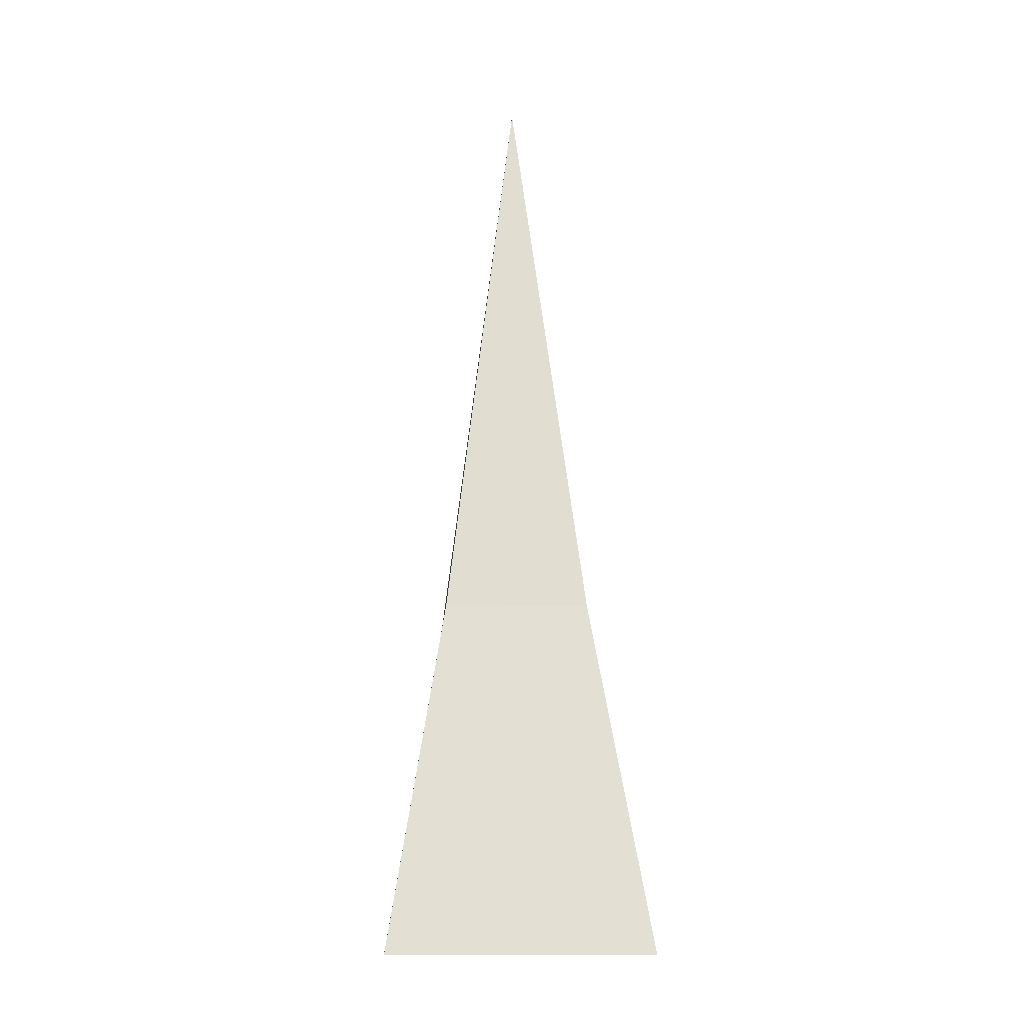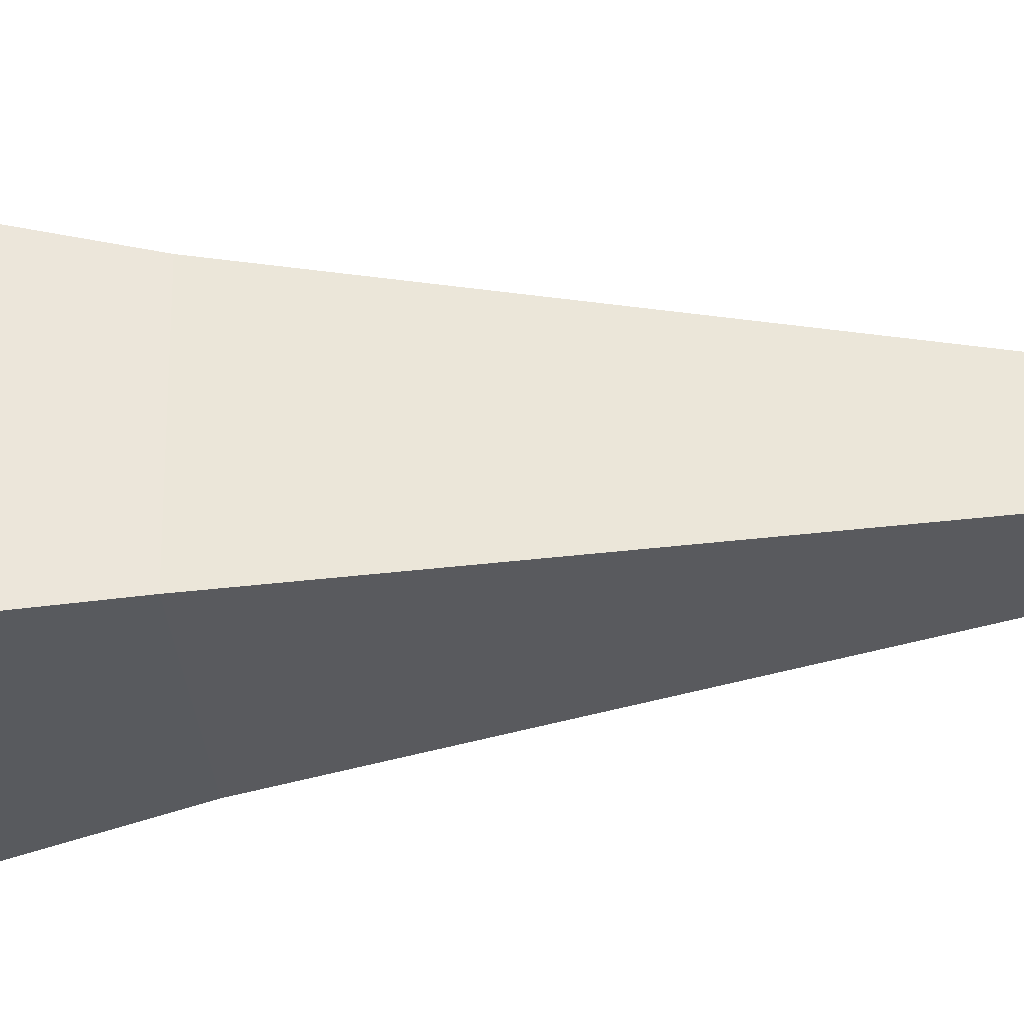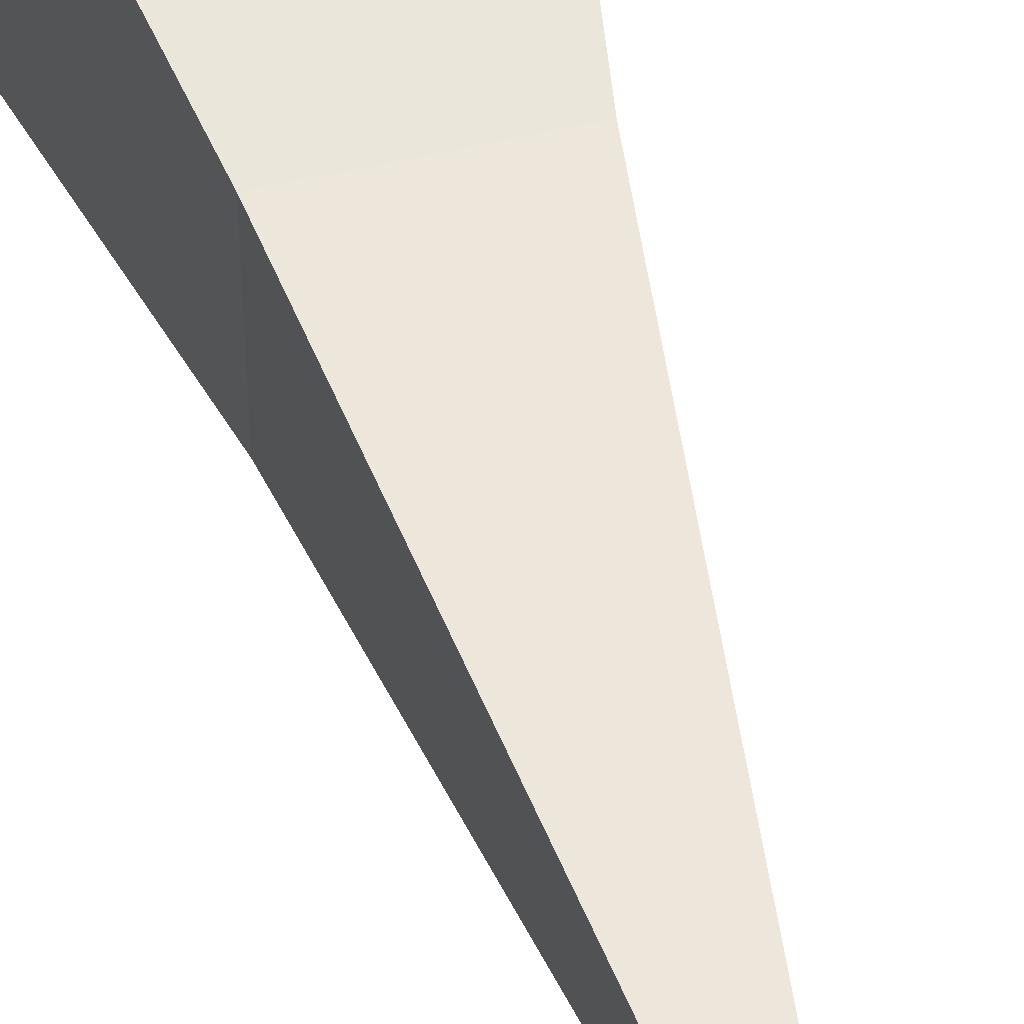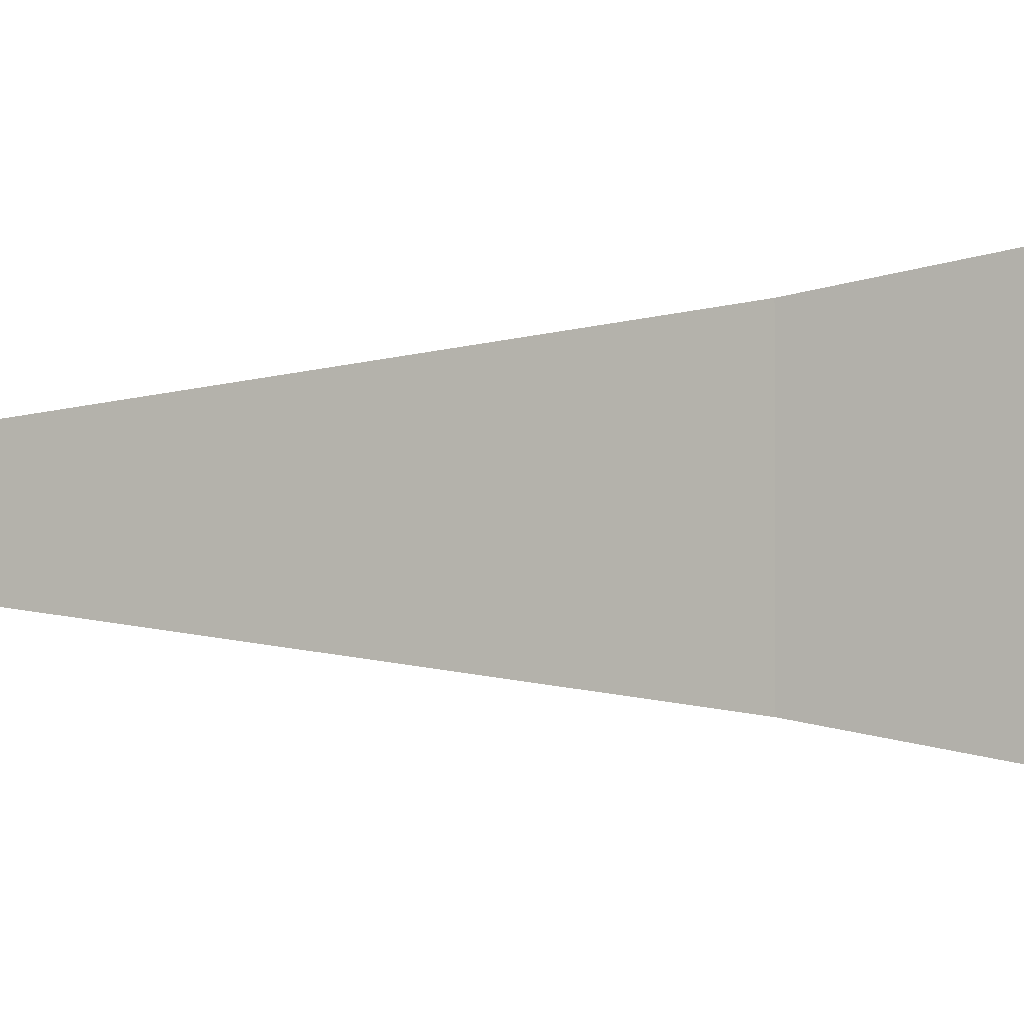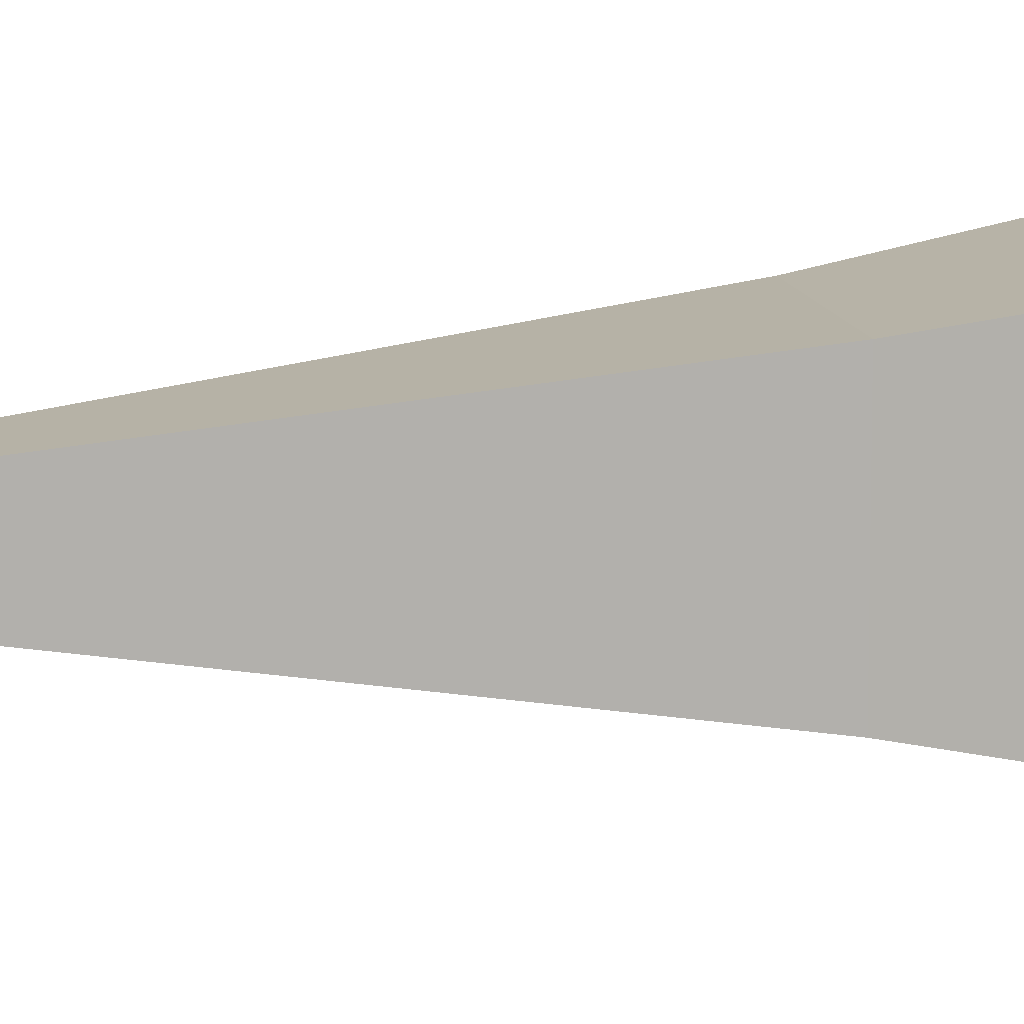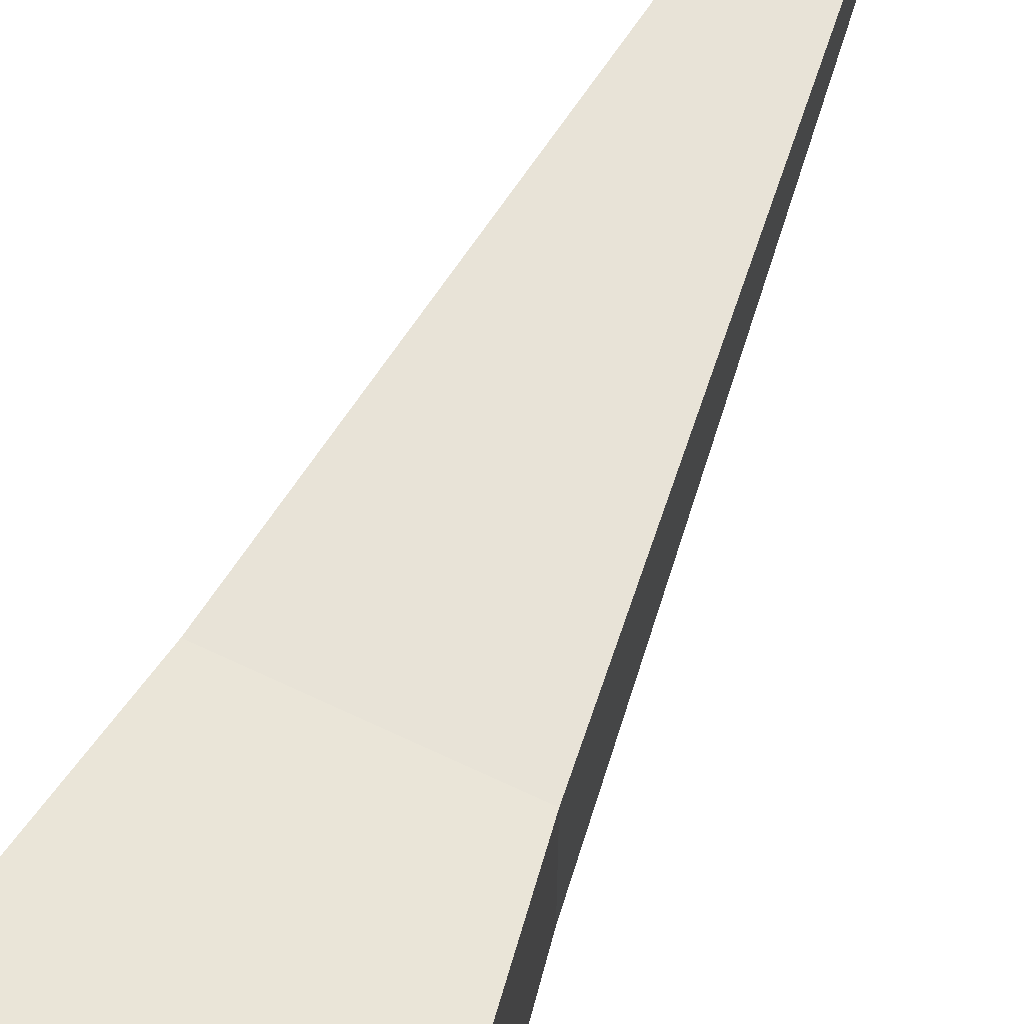
<metadata>
{"format":"obj","ext":"obj","renderer":"f3d","projection":"perspective","resolution":1024,"background":"white","views":[{"elev":-13.3,"azim":86.1,"up":"+Y"},{"elev":-32.6,"azim":95.8,"up":"+Z"},{"elev":48.3,"azim":164.5,"up":"+Z"},{"elev":-0.9,"azim":-73.6,"up":"+Z"},{"elev":11.6,"azim":-100.8,"up":"+Z"},{"elev":69.3,"azim":25.2,"up":"+Z"}]}
</metadata>
<code>
o pyramid
v 0 1 0
v 0.07812 0.375 0.07812
v 0.07812 0.375 -0.07812
v -0.07812 0.375 0.07812
v -0.07812 0.375 -0.07812
v 0.1406 0 0.1406
v -0.1406 0 0.1406
v 0.1406 0 -0.1406
v -0.1406 0 -0.1406
f 8 6 7
f 8 7 9
f 3 5 1
f 5 4 1
f 2 3 1
f 4 2 1
f 6 8 3
f 6 3 2
f 7 6 2
f 7 2 4
f 9 7 4
f 9 4 5
f 8 9 5
f 8 5 3

</code>
